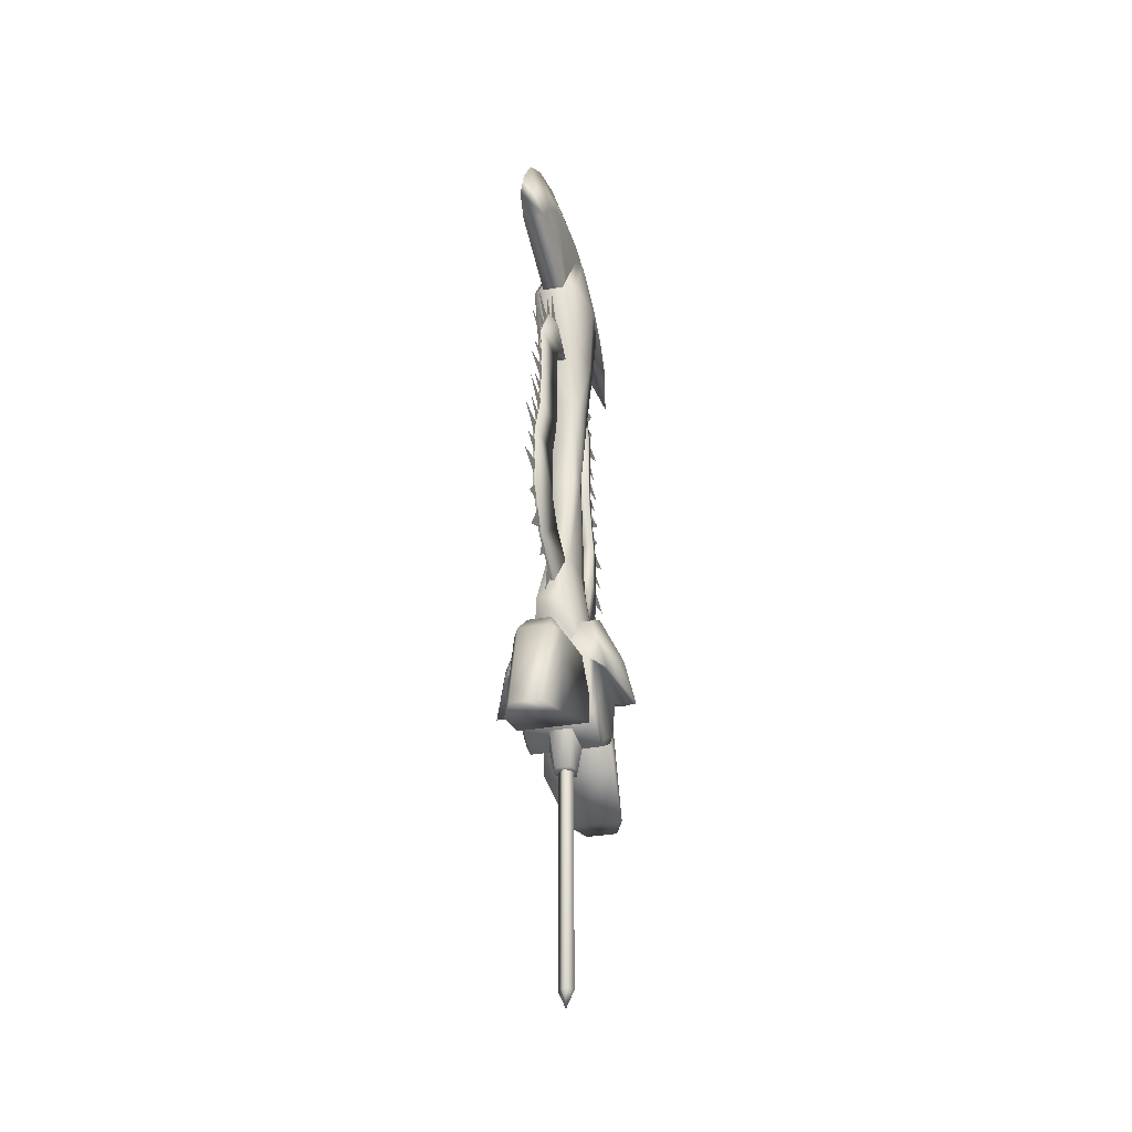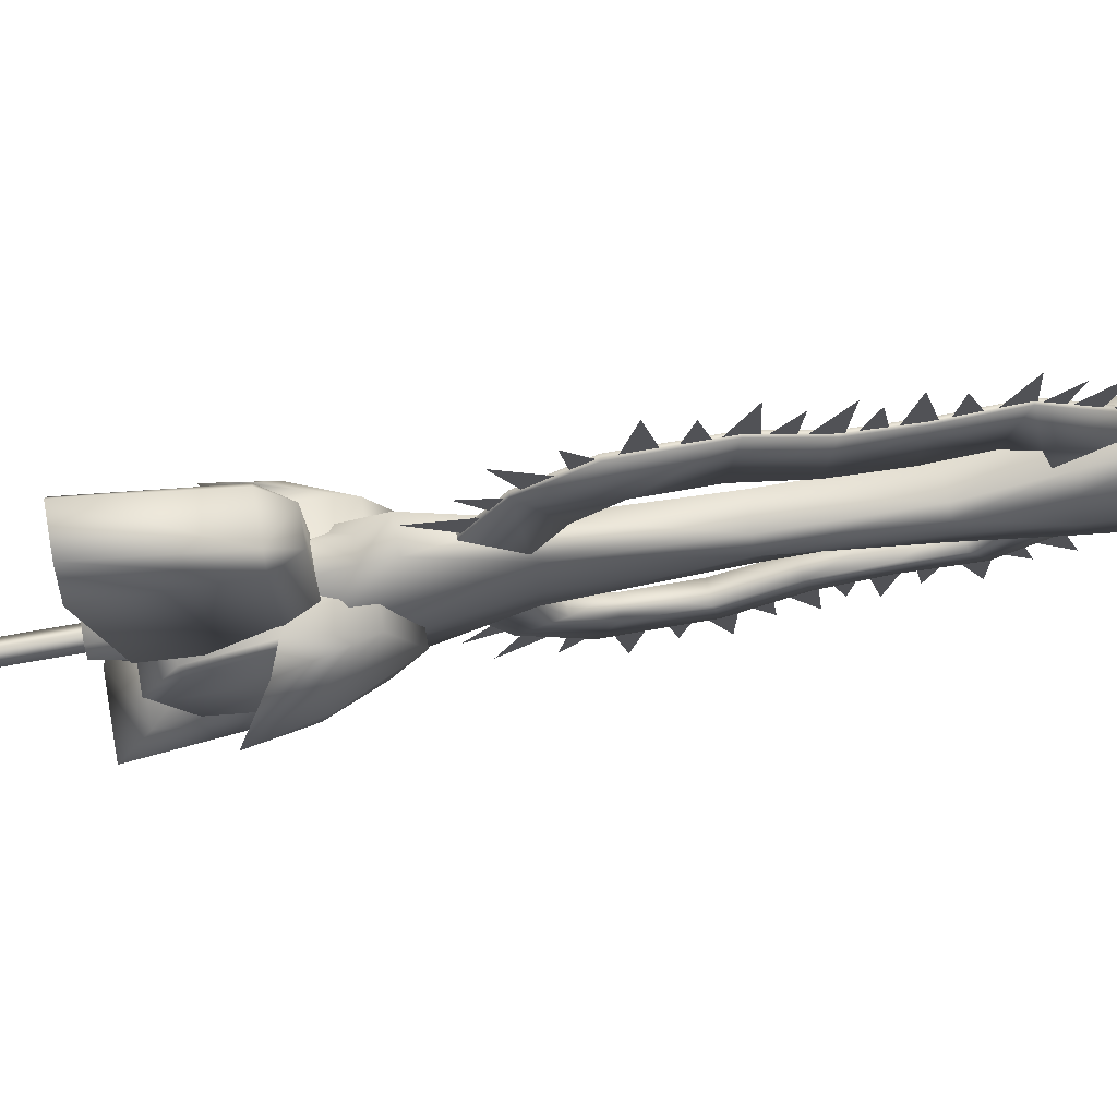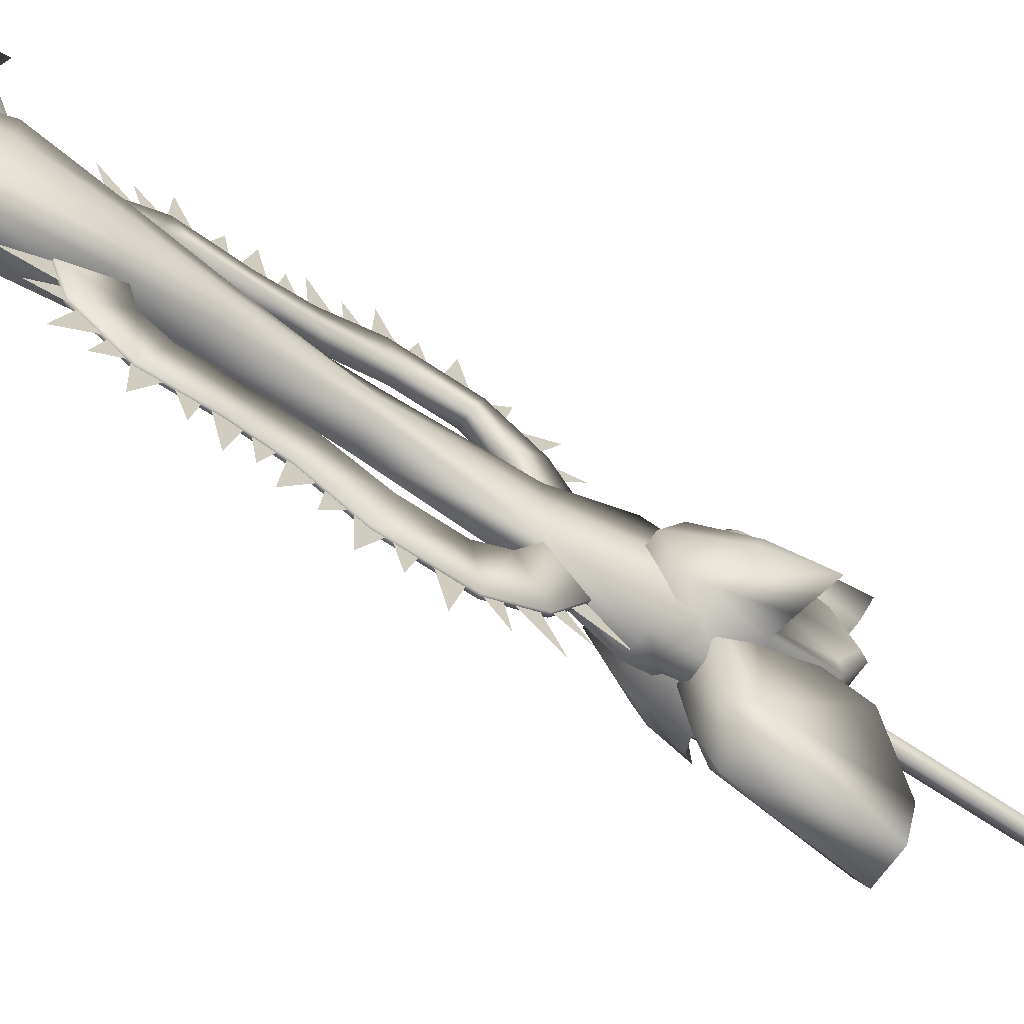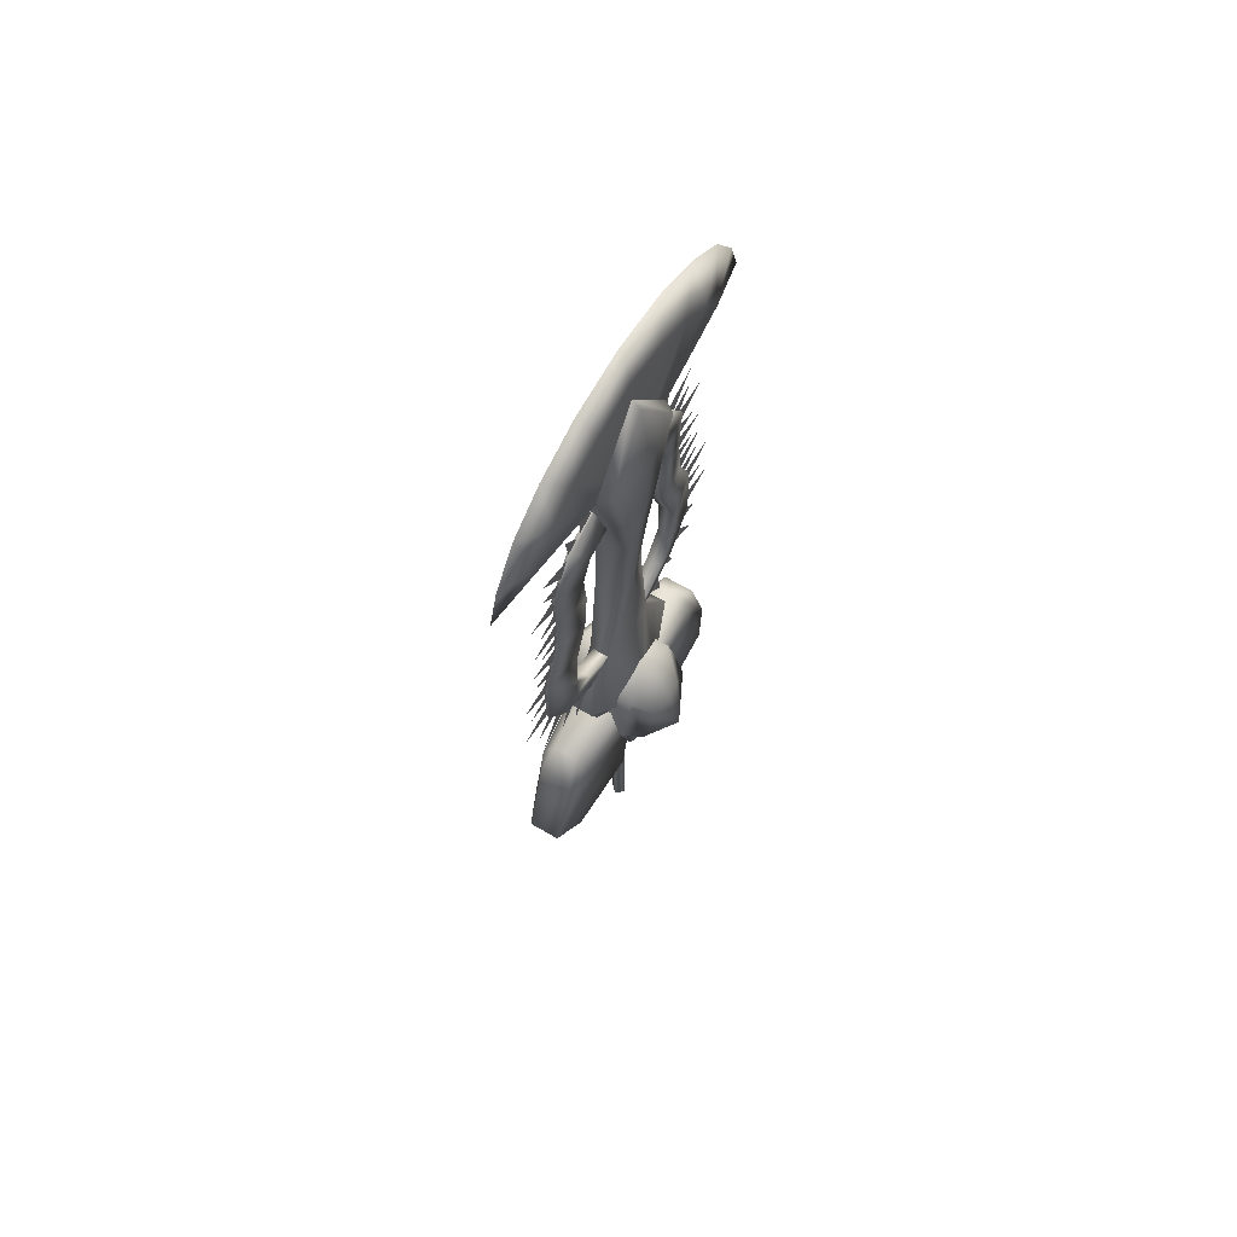
<metadata>
{"format":"obj","ext":"obj","renderer":"f3d","projection":"perspective","resolution":1024,"background":"white","views":[{"elev":-32.4,"azim":14.3,"up":"+Y"},{"elev":69.7,"azim":79.9,"up":"+Z"},{"elev":-65.3,"azim":-124.4,"up":"+Z"},{"elev":65.0,"azim":30.5,"up":"+Y"}]}
</metadata>
<code>
o MDL_w22sw13_bod00
v -0.02 0.5961 0.03
v 0.03 0.5961 0
v 0.02 0.5961 0.03
v -0.03 0.5961 0
v -0.03 1.846 0.09
v 0.03 1.686 0.05
v 0.03 1.846 0.09
v -0.03 1.686 0.05
v -0.03 1.436 0.055
v 0.03 1.436 0.055
v -0.03 1.166 0.08
v 0.03 1.166 0.08
v -0.03 0.9961 0.18
v 0.02 0.9461 0.15
v 0.03 0.9961 0.18
v -0.02 0.9461 0.15
v 0.03 0.7061 0.06
v -0.03 0.7061 0.06
v -0.03 2.036 0.14
v 0.03 2.036 0.14
v -0.02 0.8861 0.14
v 0.02 0.8861 0.14
v -0.05 0.7061 0
v -0.03 0.7061 -0.0594
v -0.02 0.5961 -0.0294
v 0.05 0.7061 0
v 0.03 0.7061 -0.0594
v -0.07 0.8861 0.06
v -0.04 1.436 0
v -0.04 1.166 0
v -0.08 0.8861 0
v -0.05 2.216 0
v -0.08 2.036 0
v -0.06 2.036 0.12
v -0.06 2.036 -0.12
v -0.0569 1.846 0.0731
v -0.07 1.846 0
v -0.05 1.686 0.04
v -0.055 1.686 0
v 0.07 0.8861 0.06
v 0.04 1.436 0
v 0.04 1.166 0
v 0.03 1.166 -0.08
v 0.03 1.436 -0.0544
v 0.08 0.8861 0
v 0.08 2.036 0
v 0.06 2.036 0.12
v 0.05 2.216 0
v 0.0569 1.846 0.0731
v 0.07 1.846 0
v 0.05 1.686 0.04
v 0.055 1.686 0
v 0.05 1.686 -0.04
v -0.03 2.236 0
v 0.03 2.236 0
v 0.06 2.036 -0.12
v 0.03 2.036 -0.14
v 0.02 0.5961 -0.0294
v 0.03 1.686 -0.05
v -0.03 1.846 -0.09
v 0.03 1.846 -0.09
v -0.03 1.686 -0.05
v -0.03 1.436 -0.0544
v -0.03 1.166 -0.08
v 0.03 0.9961 -0.18
v -0.03 0.9961 -0.18
v 0.02 0.9461 -0.1494
v -0.02 0.9461 -0.1494
v -0.03 2.036 -0.14
v -0.02 0.8861 -0.1394
v 0.02 0.8861 -0.1394
v -0.07 0.8861 -0.06
v -0.0569 1.846 -0.0725
v -0.05 1.686 -0.04
v 0.07 0.8861 -0.06
v 0.0569 1.846 -0.0725
v -0.03 2.076 0.04
v -0.03 2.276 0.12
v -0.03 2.296 0
v -0.03 2.076 0
v -0.03 2.236 0.22
v -0.03 2.066 0.09
v -0.03 2.026 0.13
v -0.03 2.176 0.3
v -0.03 2.106 0.35
v 0 2.256 0.39
v 0 2.156 0.46
v 0.03 2.076 0.04
v 0.03 2.076 0
v 0.03 2.296 0
v 0.03 2.276 0.12
v 0.03 2.026 0.13
v 0.03 2.066 0.09
v 0.03 2.236 0.22
v 0.03 2.176 0.3
v 0.03 2.106 0.35
v 0 2.066 0.49
v 0 2.326 0.29
v 0 2.376 0.16
v 0 2.396 0
v -0.03 2.276 -0.1194
v -0.03 2.076 -0.04
v -0.03 2.026 -0.1294
v -0.03 2.066 -0.0894
v -0.03 2.236 -0.2194
v -0.03 2.176 -0.3
v 0 2.256 -0.39
v -0.03 2.106 -0.3494
v 0 2.156 -0.46
v 0.03 2.076 -0.04
v 0.03 2.276 -0.1194
v 0.03 2.236 -0.2194
v 0.03 2.066 -0.0894
v 0.03 2.026 -0.1294
v 0.03 2.176 -0.3
v 0.03 2.106 -0.3494
v 0 2.066 -0.49
v 0 2.326 -0.29
v 0 2.376 -0.16
v -0.02 1.276 0.22
v -0.005 1.416 0.32
v -0.02 1.396 0.22
v -0.005 1.246 0.32
v -0.005 1.646 0.26
v -0.02 1.516 0.18
v -0.005 1.536 0.27
v -0.02 1.636 0.17
v -0.02 1.796 0.15
v -0.005 1.919 0.1081
v -0.02 1.816 0.0812
v -0.005 1.886 0.2
v -0.02 1.736 0.18
v -0.005 1.776 0.27
v 0.005 1.416 0.32
v 0.02 1.276 0.22
v 0.02 1.396 0.22
v 0.005 1.246 0.32
v 0.02 1.516 0.18
v 0.005 1.646 0.26
v 0.005 1.536 0.27
v 0.02 1.636 0.17
v 0.005 1.919 0.1081
v 0.02 1.796 0.15
v 0.02 1.816 0.0812
v 0.005 1.886 0.2
v 0.005 1.776 0.27
v 0.02 1.736 0.18
v -0.02 1.157 0.0838
v -0.005 1.136 0.25
v -0.02 1.206 0.17
v -0.005 1.069 0.135
v 0.02 1.206 0.17
v 0.005 1.136 0.25
v 0.005 1.069 0.135
v 0.02 1.157 0.0838
v -0.005 1.416 -0.32
v -0.02 1.276 -0.22
v -0.02 1.396 -0.22
v -0.005 1.246 -0.32
v -0.02 1.516 -0.18
v -0.005 1.646 -0.26
v -0.005 1.536 -0.27
v -0.02 1.636 -0.17
v -0.005 1.919 -0.1075
v -0.02 1.796 -0.1494
v -0.02 1.816 -0.0806
v -0.005 1.886 -0.1994
v -0.02 1.736 -0.1794
v -0.005 1.776 -0.2694
v 0.02 1.276 -0.22
v 0.005 1.416 -0.32
v 0.02 1.396 -0.22
v 0.005 1.246 -0.32
v 0.005 1.646 -0.26
v 0.02 1.516 -0.18
v 0.005 1.536 -0.27
v 0.02 1.636 -0.17
v 0.02 1.796 -0.1494
v 0.005 1.919 -0.1075
v 0.02 1.816 -0.0806
v 0.005 1.886 -0.1994
v 0.005 1.776 -0.2694
v 0.02 1.736 -0.1794
v -0.005 1.136 -0.2494
v -0.02 1.157 -0.0838
v -0.02 1.206 -0.1694
v -0.005 1.069 -0.1344
v 0.02 1.206 -0.1694
v 0.005 1.136 -0.2494
v 0.005 1.069 -0.1344
v 0.02 1.157 -0.0838
v 0 0.5973 0.02
v 0 0.0405 0.02
v -0.0194 0.0405 0
v 0.02 0.0405 0
v 0.02 0.5973 0
v 0 0.5973 -0.0194
v -0.02 0.5973 0
v 0 0.0405 -0.02
v 0 -0.0039 -0
v -0.05 0.8961 0.06
v -0.06 0.8361 0.27
v -0.03 0.8861 0.26
v -0.08 0.8461 0.07
v -0.09 0.6561 0.13
v -0.0694 0.5961 0.31
v -0.04 0.8361 0.31
v -0.0394 0.5961 0.38
v 0.06 0.8361 0.27
v 0.05 0.8961 0.06
v 0.03 0.8861 0.26
v 0.08 0.8461 0.07
v 0.09 0.6561 0.13
v 0.07 0.5961 0.31
v 0.04 0.5961 0.38
v 0.04 0.8361 0.31
v -0.06 0.8361 -0.27
v -0.05 0.8961 -0.0594
v -0.03 0.8861 -0.26
v -0.08 0.8461 -0.0694
v -0.09 0.6561 -0.1294
v -0.07 0.5961 -0.3094
v -0.04 0.8361 -0.31
v -0.04 0.5961 -0.38
v 0.05 0.8961 -0.0594
v 0.06 0.8361 -0.27
v 0.03 0.8861 -0.26
v 0.08 0.8461 -0.0694
v 0.07 0.5961 -0.3094
v 0.04 0.5961 -0.38
v 0.09 0.6561 -0.1294
v 0.04 0.8361 -0.31
v -0.09 0.9636 0.0919
v 0.09 0.8361 0.13
v 0.09 0.9636 0.0919
v -0.09 0.8361 0.13
v -0.09 1.016 0
v 0.09 1.016 0
v 0.09 0.9636 -0.0919
v -0.09 0.9636 -0.0919
v -0.09 0.7086 0.0919
v 0.09 0.6561 0
v 0.09 0.7086 0.0919
v -0.09 0.6561 0
v -0.1 0.8723 0
v -0.1 0.7223 0.0819
v -0.1 0.8361 0.1156
v -0.1 0.6755 0
v -0.1 0.7223 -0.0819
v -0.09 0.7086 -0.0919
v -0.1437 0.8705 0.0519
v -0.15 0.8898 0
v -0.13 0.818 0.1037
v -0.1437 0.8705 -0.0519
v -0.18 0.7642 0
v -0.13 0.818 -0.1037
v 0.1 0.7223 0.0819
v 0.1 0.8723 0
v 0.1 0.8361 0.1156
v 0.1 0.6755 0
v 0.1437 0.8705 0.0519
v 0.15 0.8898 0
v 0.13 0.818 0.1037
v 0.18 0.7642 0
v 0.13 0.818 -0.1037
v 0.09 0.8361 -0.1294
v -0.09 0.8361 -0.1294
v 0.09 0.7086 -0.0919
v -0.1 0.8361 -0.1156
v 0.1 0.7223 -0.0819
v 0.1 0.8361 -0.1156
v 0.1437 0.8705 -0.0519
v 0 1.917 0.1075
v 0 1.9 0.1544
v 0 2.002 0.165
v 0 1.895 0.1669
v 0 1.879 0.2031
v 0 1.95 0.2144
v 0 1.868 0.2075
v 0 1.826 0.2344
v 0 1.902 0.305
v 0 1.819 0.2394
v 0 1.786 0.2606
v 0 1.841 0.3088
v 0 1.782 0.255
v 0 1.732 0.265
v 0 1.778 0.3575
v 0 1.716 0.2637
v 0 1.676 0.26
v 0 1.69 0.3319
v 0 1.661 0.2581
v 0 1.611 0.2581
v 0 1.636 0.3581
v 0 1.6 0.2606
v 0 1.56 0.265
v 0 1.587 0.3325
v 0 1.545 0.2644
v 0 1.497 0.2813
v 0 1.556 0.3669
v 0 1.486 0.2887
v 0 1.449 0.3038
v 0 1.494 0.3606
v 0 1.44 0.3075
v 0 1.392 0.3181
v 0 1.437 0.4106
v 0 1.381 0.3181
v 0 1.341 0.3181
v 0 1.361 0.3881
v 0 1.318 0.3181
v 0 1.268 0.3181
v 0 1.293 0.4181
v 0 1.245 0.3131
v 0 1.209 0.295
v 0 1.196 0.3663
v 0 1.192 0.2844
v 0 1.154 0.2519
v 0 1.109 0.3444
v 0 1.135 0.2381
v 0 1.112 0.2056
v 0 1.065 0.2619
v 0 1.102 0.1875
v 0 1.081 0.1425
v 0 1 0.2075
v 0 1.917 -0.1075
v 0 2.002 -0.165
v 0 1.9 -0.1544
v 0 1.895 -0.1663
v 0 1.95 -0.2144
v 0 1.879 -0.2025
v 0 1.868 -0.2069
v 0 1.902 -0.3044
v 0 1.826 -0.2344
v 0 1.819 -0.2387
v 0 1.841 -0.3081
v 0 1.786 -0.2606
v 0 1.782 -0.2544
v 0 1.778 -0.3575
v 0 1.732 -0.265
v 0 1.716 -0.2631
v 0 1.69 -0.3313
v 0 1.676 -0.26
v 0 1.661 -0.2575
v 0 1.636 -0.3575
v 0 1.611 -0.2575
v 0 1.6 -0.2606
v 0 1.587 -0.3325
v 0 1.56 -0.265
v 0 1.545 -0.2644
v 0 1.556 -0.3669
v 0 1.497 -0.2813
v 0 1.486 -0.2881
v 0 1.494 -0.3606
v 0 1.449 -0.3031
v 0 1.44 -0.3075
v 0 1.437 -0.4106
v 0 1.392 -0.3181
v 0 1.381 -0.3175
v 0 1.361 -0.3875
v 0 1.341 -0.3175
v 0 1.318 -0.3175
v 0 1.293 -0.4175
v 0 1.268 -0.3175
v 0 1.245 -0.3125
v 0 1.196 -0.3663
v 0 1.209 -0.2944
v 0 1.192 -0.2837
v 0 1.109 -0.3444
v 0 1.154 -0.2519
v 0 1.135 -0.2381
v 0 1.065 -0.2619
v 0 1.112 -0.205
v 0 1.102 -0.1875
v 0 1 -0.2069
v 0 1.081 -0.1419
f 1 3 2
f 2 4 1
f 5 6 7
f 6 5 8
f 6 9 10
f 9 6 8
f 10 11 12
f 11 10 9
f 13 14 15
f 14 13 16
f 11 15 12
f 15 11 13
f 1 18 17
f 17 3 1
f 19 7 20
f 7 19 5
f 14 21 22
f 21 14 16
f 4 23 18
f 23 4 24
f 25 24 4
f 4 18 1
f 2 3 17
f 17 26 2
f 27 2 26
f 28 16 13
f 29 9 8
f 11 29 30
f 30 31 11
f 28 11 31
f 11 9 29
f 13 11 28
f 32 33 34
f 33 32 35
f 36 33 37
f 37 38 36
f 36 34 33
f 21 16 28
f 38 37 39
f 39 29 38
f 40 15 14
f 41 6 10
f 41 12 42
f 42 43 41
f 44 41 43
f 41 10 12
f 45 12 40
f 12 45 42
f 43 42 45
f 15 40 12
f 46 48 47
f 47 49 46
f 50 46 49
f 49 51 50
f 52 50 51
f 22 40 14
f 52 51 41
f 41 53 52
f 34 54 32
f 54 34 19
f 19 36 5
f 36 19 34
f 8 38 29
f 38 5 36
f 5 38 8
f 55 47 48
f 48 56 55
f 57 55 56
f 55 20 47
f 49 20 7
f 20 49 47
f 6 41 51
f 7 51 49
f 51 7 6
f 25 2 58
f 2 25 4
f 59 60 61
f 60 59 62
f 63 59 44
f 59 63 62
f 64 44 43
f 43 65 64
f 66 64 65
f 64 63 44
f 67 66 65
f 66 67 68
f 27 24 25
f 25 58 27
f 61 69 57
f 69 61 60
f 70 67 71
f 67 70 68
f 2 27 58
f 72 66 68
f 29 62 63
f 29 64 30
f 64 29 63
f 64 31 30
f 31 64 72
f 66 72 64
f 33 73 37
f 73 33 35
f 70 72 68
f 74 37 73
f 37 74 39
f 74 29 39
f 75 67 65
f 41 44 59
f 43 45 75
f 75 65 43
f 56 48 46
f 46 76 56
f 76 46 50
f 50 53 76
f 71 67 75
f 50 52 53
f 54 35 32
f 35 54 69
f 73 69 60
f 69 73 35
f 62 29 74
f 60 74 73
f 74 60 62
f 57 76 61
f 76 57 56
f 59 53 41
f 53 61 76
f 61 53 59
f 77 78 79
f 79 80 77
f 81 82 83
f 83 84 81
f 85 86 84
f 86 85 87
f 84 83 85
f 82 81 78
f 78 77 82
f 88 89 90
f 90 91 88
f 92 93 94
f 94 95 92
f 85 83 92
f 92 96 85
f 85 96 97
f 87 97 96
f 96 92 95
f 91 94 93
f 93 88 91
f 98 84 86
f 84 98 81
f 99 81 98
f 81 99 78
f 100 78 99
f 78 100 79
f 101 79 100
f 91 100 99
f 100 91 90
f 94 99 98
f 99 94 91
f 95 98 86
f 98 95 94
f 85 97 87
f 86 96 95
f 96 86 87
f 79 101 102
f 102 80 79
f 103 104 105
f 105 106 103
f 107 108 106
f 108 107 109
f 106 108 103
f 101 105 104
f 104 102 101
f 90 89 110
f 110 111 90
f 112 113 114
f 114 115 112
f 114 103 108
f 108 116 114
f 108 117 116
f 109 116 117
f 116 115 114
f 113 112 111
f 111 110 113
f 106 118 107
f 118 106 105
f 105 119 118
f 119 105 101
f 100 119 101
f 100 111 119
f 111 100 90
f 119 112 118
f 112 119 111
f 118 115 107
f 115 118 112
f 108 109 117
f 116 107 115
f 107 116 109
f 120 121 122
f 121 120 123
f 124 125 126
f 125 124 127
f 122 126 125
f 126 122 121
f 128 129 130
f 129 128 131
f 124 132 127
f 132 124 133
f 134 135 136
f 135 134 137
f 138 139 140
f 139 138 141
f 140 136 138
f 136 140 134
f 142 143 144
f 143 142 145
f 129 145 142
f 145 129 131
f 139 126 140
f 126 139 124
f 140 121 134
f 121 140 126
f 134 123 137
f 123 134 121
f 143 146 147
f 146 143 145
f 146 124 139
f 124 146 133
f 148 149 150
f 149 148 151
f 152 120 135
f 120 152 150
f 153 135 137
f 135 153 152
f 153 151 154
f 151 153 149
f 144 128 130
f 128 144 143
f 132 141 127
f 141 132 147
f 138 127 141
f 127 138 125
f 136 125 138
f 125 136 122
f 136 120 122
f 120 136 135
f 149 137 123
f 137 149 153
f 150 123 120
f 123 150 149
f 155 153 154
f 153 155 152
f 150 155 148
f 155 150 152
f 133 128 132
f 128 133 131
f 139 147 146
f 147 139 141
f 145 133 146
f 133 145 131
f 128 147 132
f 147 128 143
f 156 157 158
f 157 156 159
f 160 161 162
f 161 160 163
f 162 158 160
f 158 162 156
f 164 165 166
f 165 164 167
f 168 161 163
f 161 168 169
f 170 171 172
f 171 170 173
f 174 175 176
f 175 174 177
f 172 176 175
f 176 172 171
f 178 179 180
f 179 178 181
f 181 164 179
f 164 181 167
f 162 174 176
f 174 162 161
f 156 176 171
f 176 156 162
f 159 171 173
f 171 159 156
f 182 178 183
f 178 182 181
f 161 182 174
f 182 161 169
f 184 185 186
f 185 184 187
f 157 188 170
f 188 157 186
f 170 189 173
f 189 170 188
f 187 189 190
f 189 187 184
f 165 180 166
f 180 165 178
f 177 168 163
f 168 177 183
f 163 175 177
f 175 163 160
f 160 172 175
f 172 160 158
f 157 172 158
f 172 157 170
f 173 184 159
f 184 173 189
f 159 186 157
f 186 159 184
f 189 191 190
f 191 189 188
f 191 186 185
f 186 191 188
f 165 169 168
f 169 165 167
f 183 174 182
f 174 183 177
f 169 181 182
f 181 169 167
f 183 165 168
f 165 183 178
f 192 194 193
f 193 195 192
f 196 192 195
f 195 197 196
f 194 192 198
f 198 197 194
f 199 194 197
f 197 195 199
f 200 193 194
f 194 199 200
f 195 200 199
f 200 195 193
f 201 202 203
f 202 201 204
f 205 202 204
f 202 205 206
f 207 203 202
f 202 208 207
f 202 206 208
f 209 210 211
f 210 209 212
f 213 212 209
f 208 214 215
f 214 208 206
f 213 205 204
f 204 212 213
f 209 211 216
f 216 215 209
f 214 209 215
f 203 216 211
f 216 203 207
f 216 208 215
f 208 216 207
f 213 206 205
f 206 213 214
f 210 203 211
f 203 210 201
f 209 214 213
f 217 218 219
f 218 217 220
f 221 220 217
f 217 222 221
f 217 219 223
f 223 224 217
f 222 217 224
f 225 226 227
f 226 225 228
f 229 224 230
f 224 229 222
f 231 222 229
f 222 231 221
f 220 221 231
f 231 228 220
f 232 227 226
f 226 230 232
f 226 229 230
f 232 219 227
f 219 232 223
f 224 223 232
f 232 230 224
f 219 225 227
f 225 219 218
f 226 231 229
f 231 226 228
f 233 234 235
f 234 233 236
f 237 235 238
f 238 239 237
f 240 237 239
f 237 233 235
f 241 242 243
f 242 241 244
f 236 243 234
f 243 236 241
f 245 246 247
f 246 245 248
f 244 246 248
f 248 249 244
f 250 244 249
f 244 241 246
f 241 247 246
f 247 241 236
f 233 252 251
f 251 253 233
f 252 233 237
f 237 240 252
f 254 252 240
f 236 233 253
f 255 251 252
f 252 254 255
f 256 255 254
f 254 240 256
f 251 255 253
f 245 253 255
f 253 245 247
f 247 236 253
f 257 258 259
f 257 242 260
f 242 257 243
f 259 243 257
f 243 259 234
f 235 261 262
f 261 235 263
f 234 263 235
f 262 238 235
f 261 264 262
f 264 261 263
f 258 257 260
f 258 264 263
f 264 258 265
f 259 258 263
f 263 234 259
f 266 240 239
f 240 266 267
f 242 250 268
f 250 242 244
f 268 267 266
f 267 268 250
f 249 245 269
f 269 250 249
f 250 269 267
f 267 256 240
f 245 249 248
f 245 255 256
f 269 245 256
f 256 267 269
f 258 270 271
f 270 258 260
f 242 270 260
f 270 242 268
f 268 271 270
f 271 268 266
f 239 262 272
f 272 265 239
f 239 238 262
f 266 239 265
f 272 262 264
f 272 264 265
f 258 271 265
f 271 266 265
f 273 274 275
f 276 277 278
f 279 280 281
f 282 283 284
f 285 286 287
f 288 289 290
f 291 292 293
f 294 295 296
f 297 298 299
f 300 301 302
f 303 304 305
f 306 307 308
f 309 310 311
f 312 313 314
f 315 316 317
f 318 319 320
f 321 322 323
f 324 325 326
f 327 328 329
f 330 331 332
f 333 334 335
f 336 337 338
f 339 340 341
f 342 343 344
f 345 346 347
f 348 349 350
f 351 352 353
f 354 355 356
f 357 358 359
f 360 361 362
f 363 364 365
f 366 367 368
f 369 370 371
f 372 373 374

</code>
